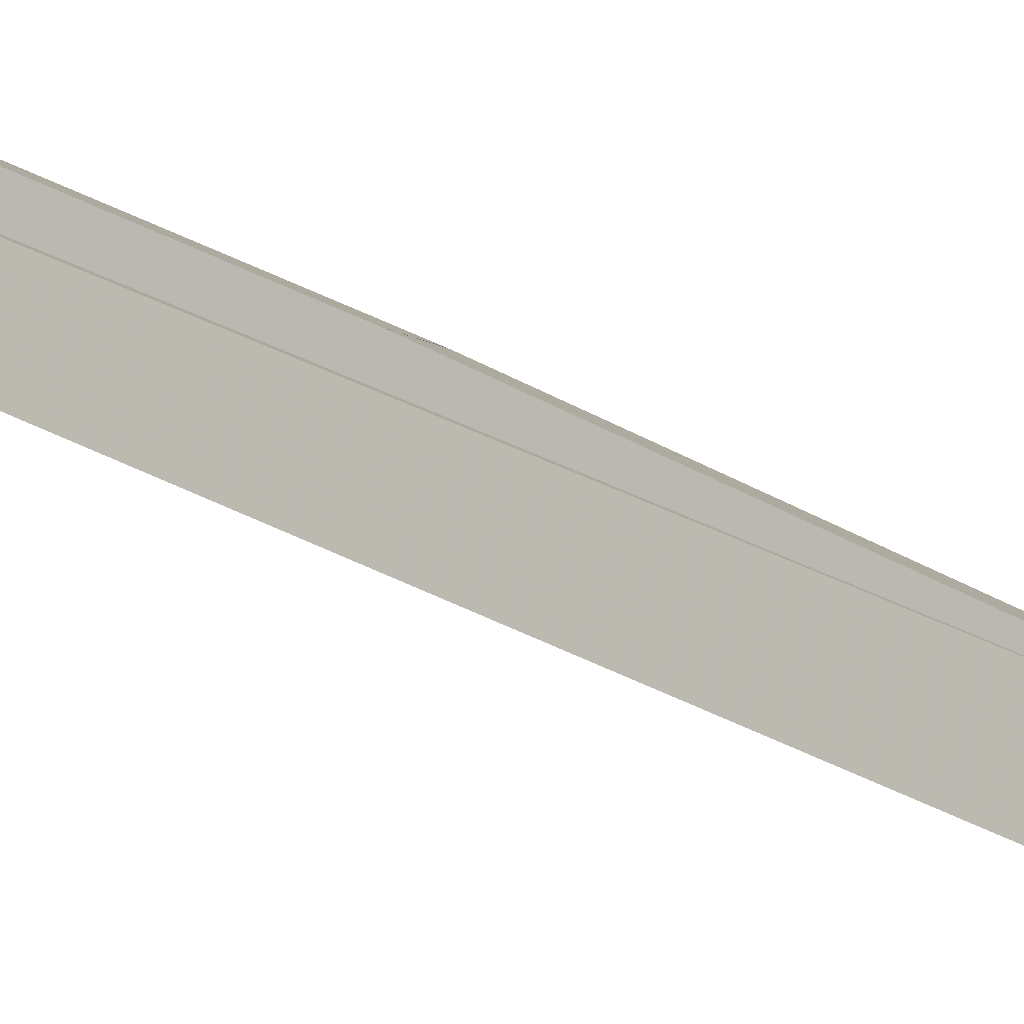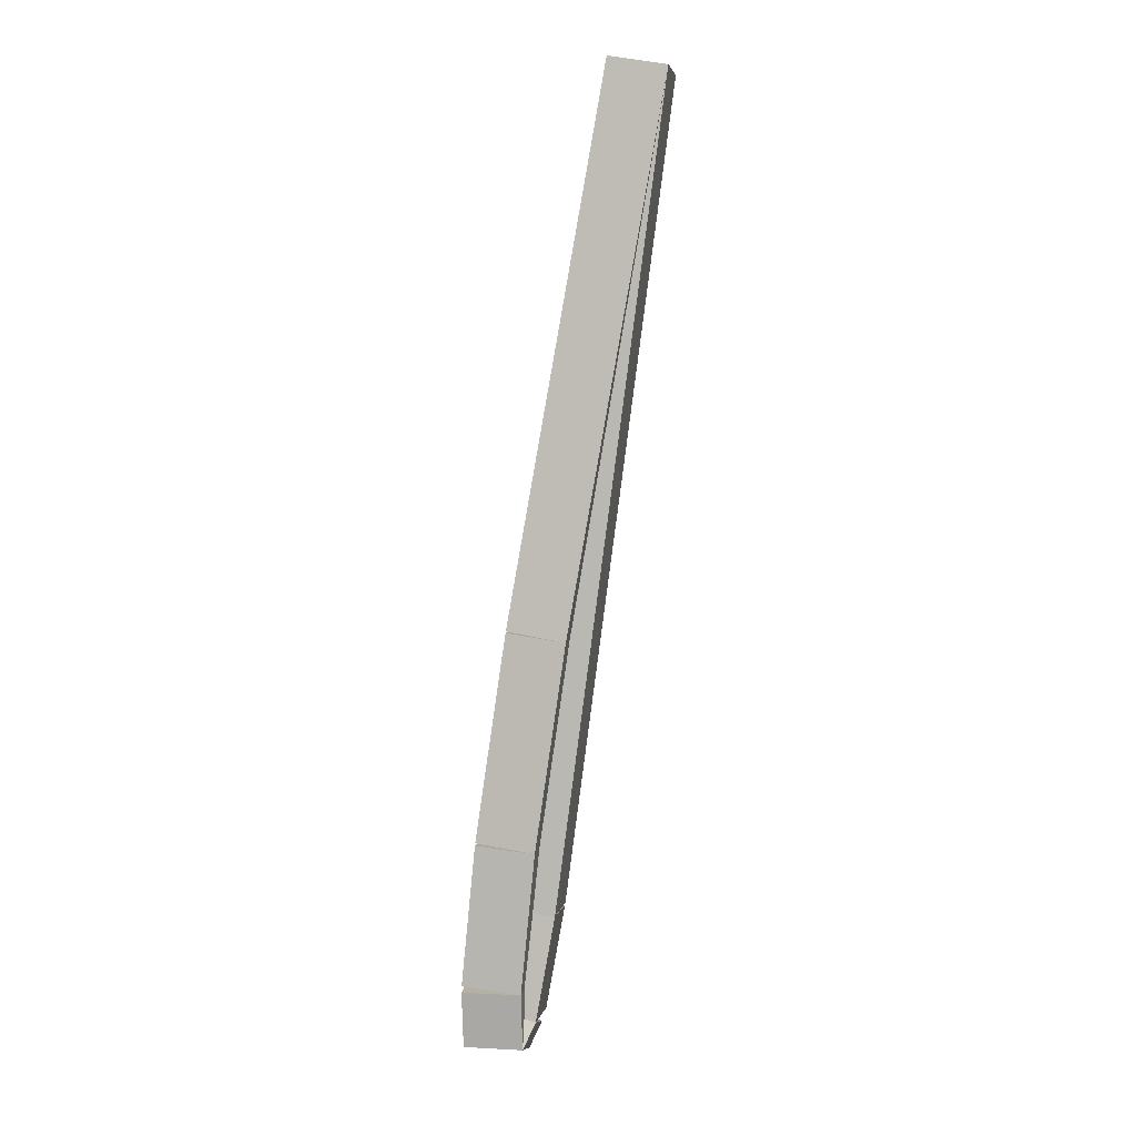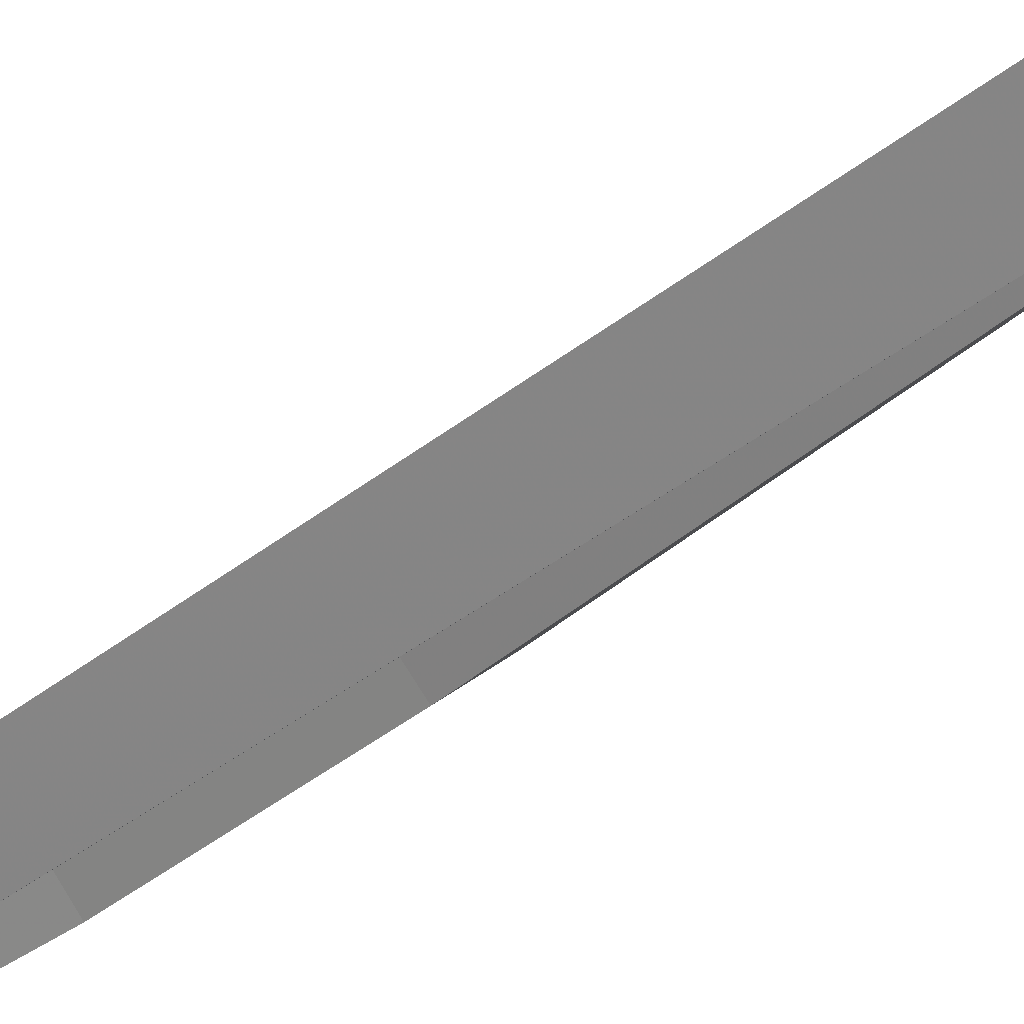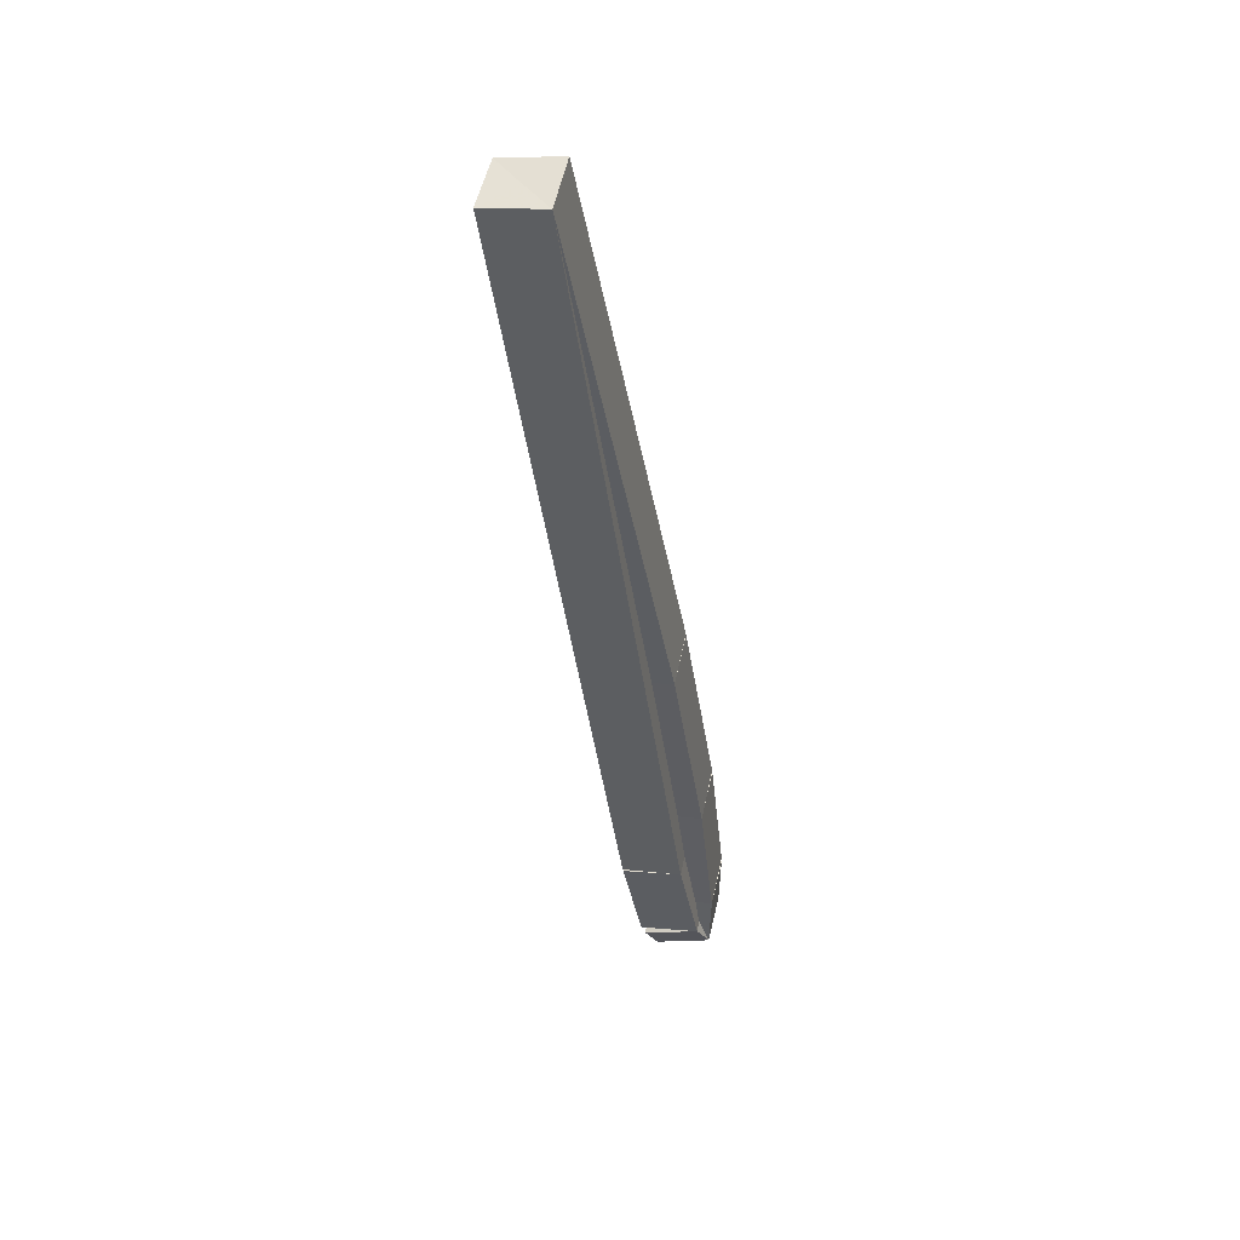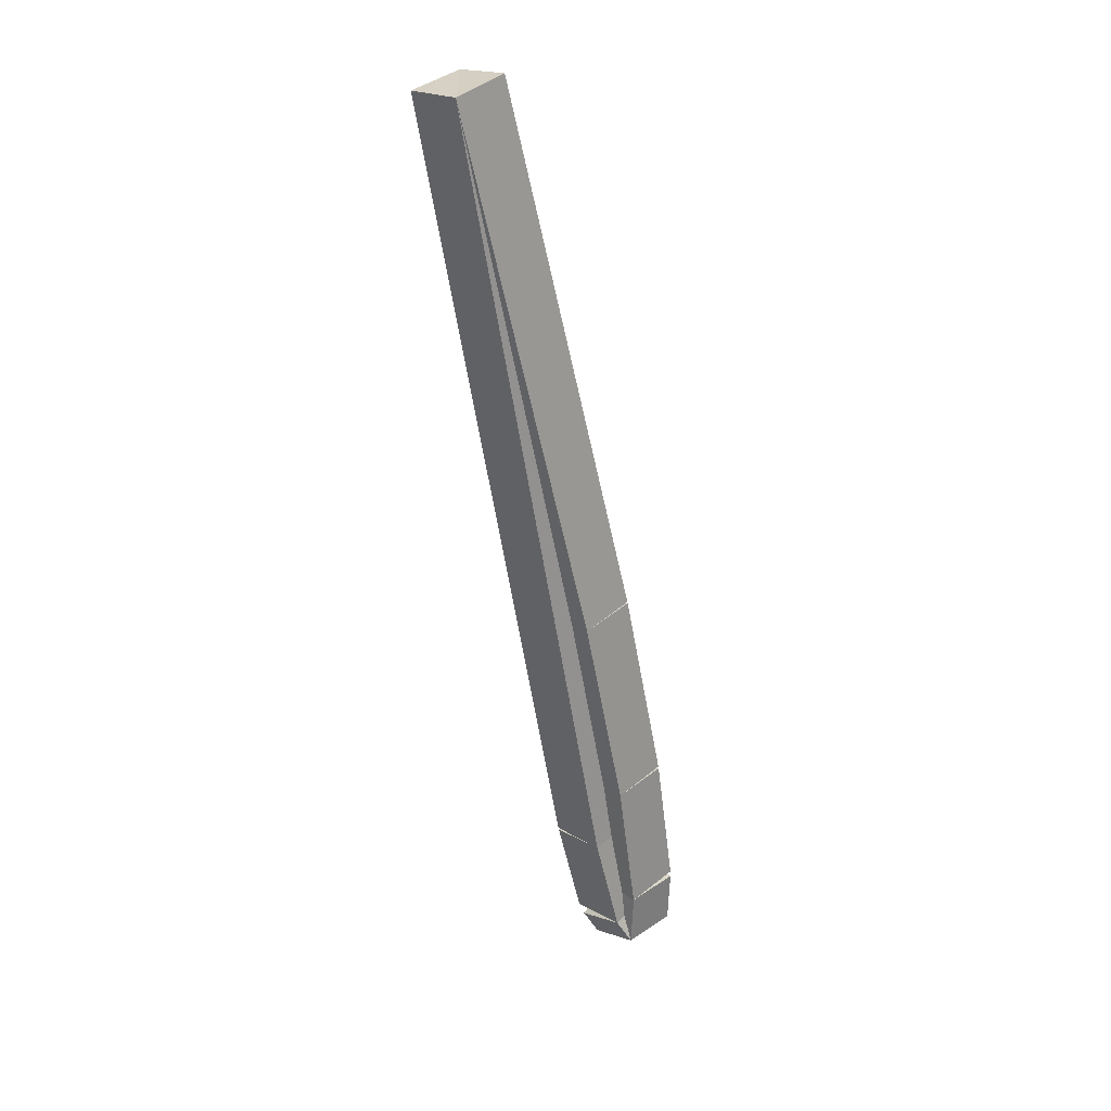
<metadata>
{"format":"obj","ext":"obj","renderer":"f3d","projection":"perspective","resolution":1024,"background":"white","views":[{"elev":44.0,"azim":111.8,"up":"+Z"},{"elev":10.8,"azim":-34.7,"up":"+Y"},{"elev":-35.0,"azim":128.4,"up":"+Z"},{"elev":42.9,"azim":146.8,"up":"+Y"},{"elev":30.3,"azim":-179.8,"up":"+Y"}]}
</metadata>
<code>
g name
v 37.65 39.32 24.8
v 37.55 39.34 24.7
v 37.65 39.32 24.6
v 37.75 39.31 24.7
v 37.96 41.26 24.8
v 37.86 41.27 24.7
v 37.96 41.26 24.6
v 38.06 41.24 24.7
f 1 2 3 4
f 6 2 1 5
f 5 1 4 8
f 6 5 8 7
f 8 4 3 7
f 7 3 2 6
g name
v 37.6 39.07 24.8
v 37.5 39.09 24.7
v 37.6 39.07 24.6
v 37.69 39.05 24.7
v 37.65 39.32 24.8
v 37.55 39.34 24.7
v 37.65 39.32 24.6
v 37.75 39.3 24.7
f 9 10 11 12
f 14 10 9 13
f 13 9 12 16
f 14 13 16 15
f 16 12 11 15
f 15 11 10 14
g name
v 37.56 39.01 24.8
v 37.47 39.07 24.7
v 37.56 39.01 24.6
v 37.65 38.96 24.7
v 37.6 39.07 24.8
v 37.51 39.13 24.7
v 37.6 39.07 24.6
v 37.68 39.02 24.7
f 17 18 19 20
f 22 18 17 21
f 21 17 20 24
f 22 21 24 23
f 24 20 19 23
f 23 19 18 22
g name
v 37.56 39.15 24.8
v 37.66 39.15 24.7
v 37.56 39.15 24.6
v 37.46 39.15 24.7
v 37.56 39.01 24.8
v 37.66 39.02 24.7
v 37.56 39.01 24.6
v 37.46 39.01 24.7
f 25 26 27 28
f 30 26 25 29
f 29 25 28 32
f 30 29 32 31
f 32 28 27 31
f 31 27 26 30
g name
v 37.6 39.48 24.8
v 37.69 39.47 24.7
v 37.6 39.48 24.6
v 37.5 39.5 24.7
v 37.56 39.15 24.8
v 37.65 39.14 24.7
v 37.56 39.15 24.6
v 37.46 39.16 24.7
f 33 34 35 36
f 38 34 33 37
f 37 33 36 40
f 38 37 40 39
f 40 36 35 39
f 39 35 34 38
g name
v 37.68 39.97 24.8
v 37.78 39.95 24.7
v 37.68 39.97 24.6
v 37.58 39.99 24.7
v 37.6 39.48 24.8
v 37.69 39.47 24.7
v 37.6 39.48 24.6
v 37.5 39.5 24.7
f 41 42 43 44
f 46 42 41 45
f 45 41 44 48
f 46 45 48 47
f 48 44 43 47
f 47 43 42 46
g name
v 37.96 41.26 24.8
v 38.06 41.24 24.7
v 37.96 41.26 24.6
v 37.86 41.28 24.7
v 37.68 39.97 24.8
v 37.78 39.95 24.7
v 37.68 39.97 24.6
v 37.58 39.99 24.7
f 49 50 51 52
f 54 50 49 53
f 53 49 52 56
f 54 53 56 55
f 56 52 51 55
f 55 51 50 54

</code>
